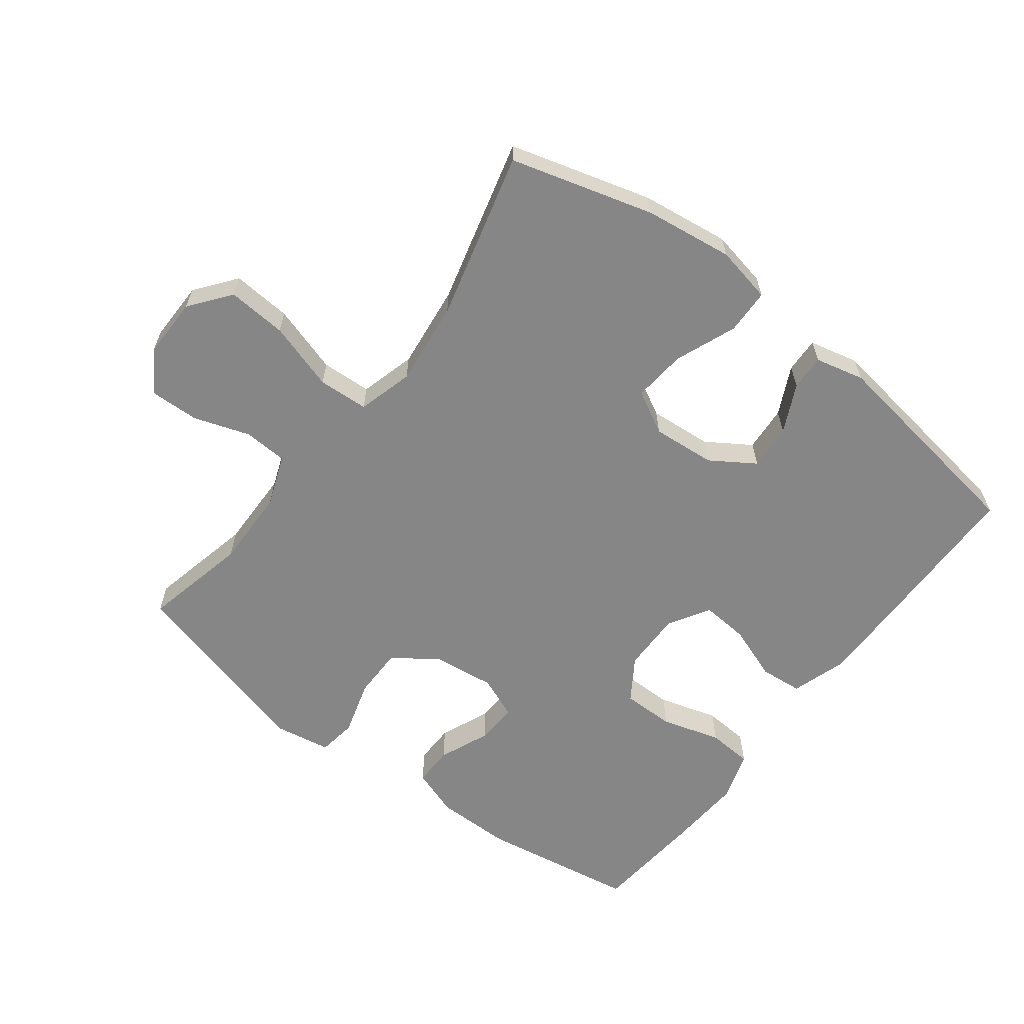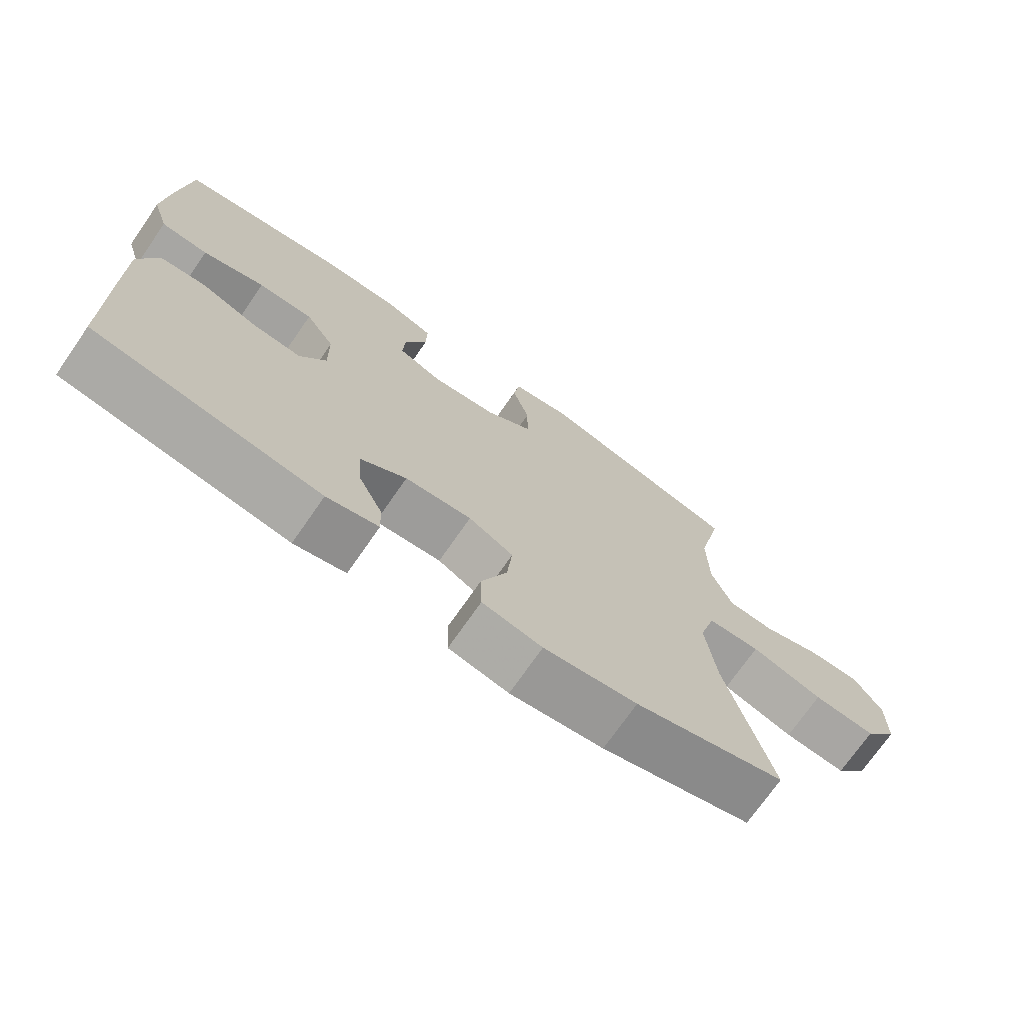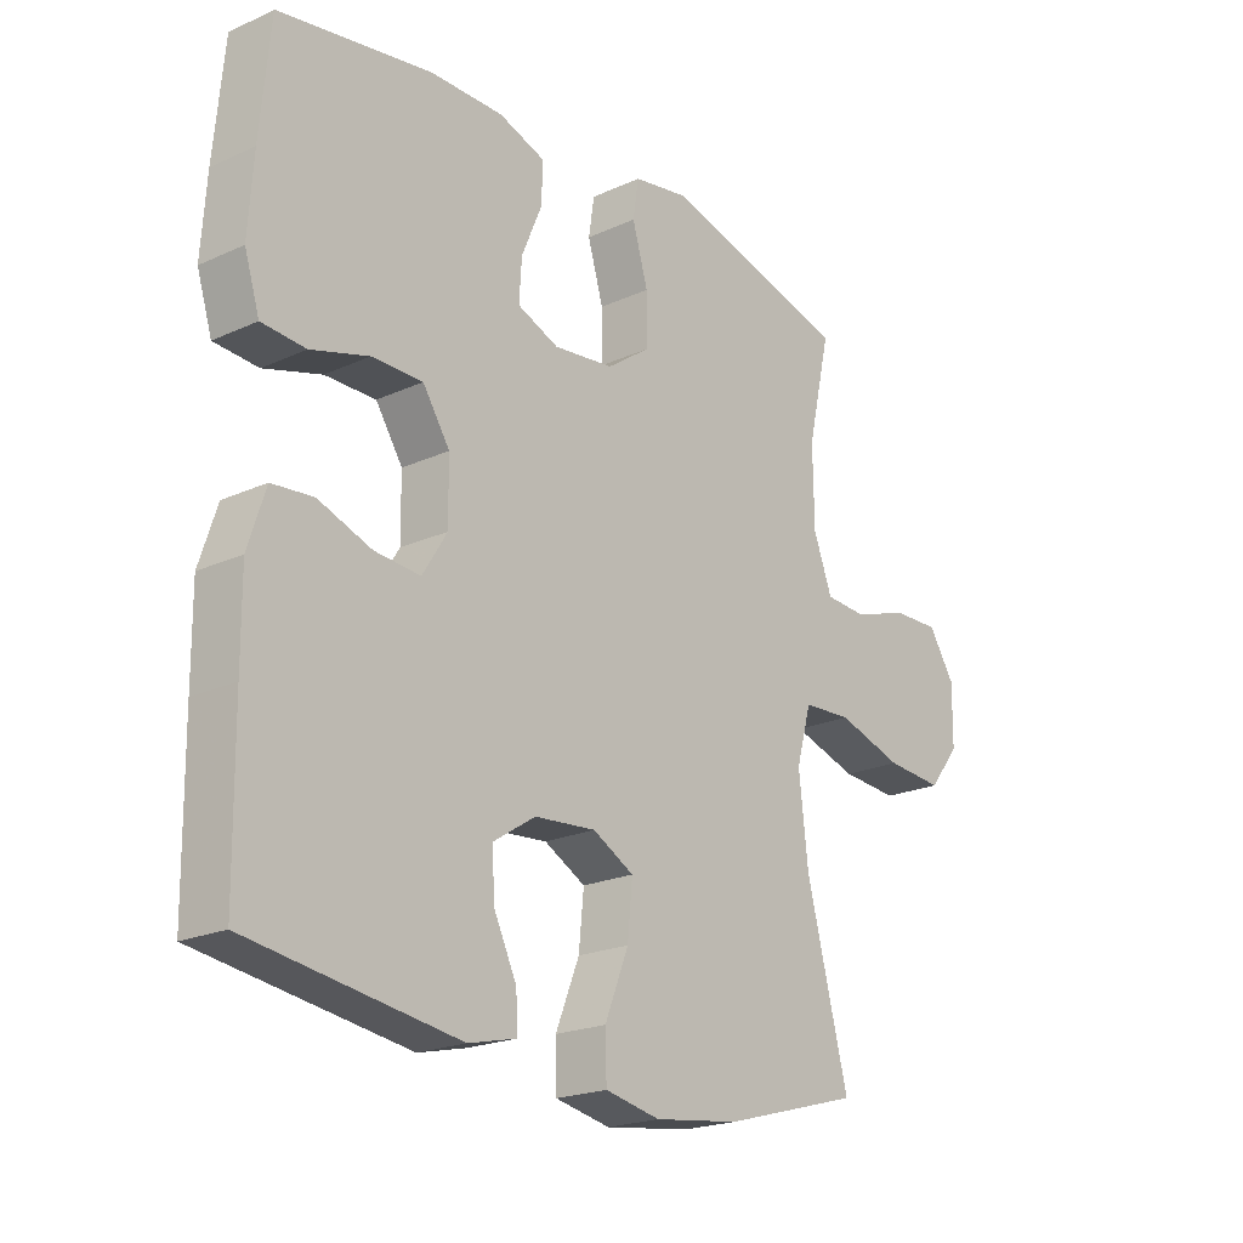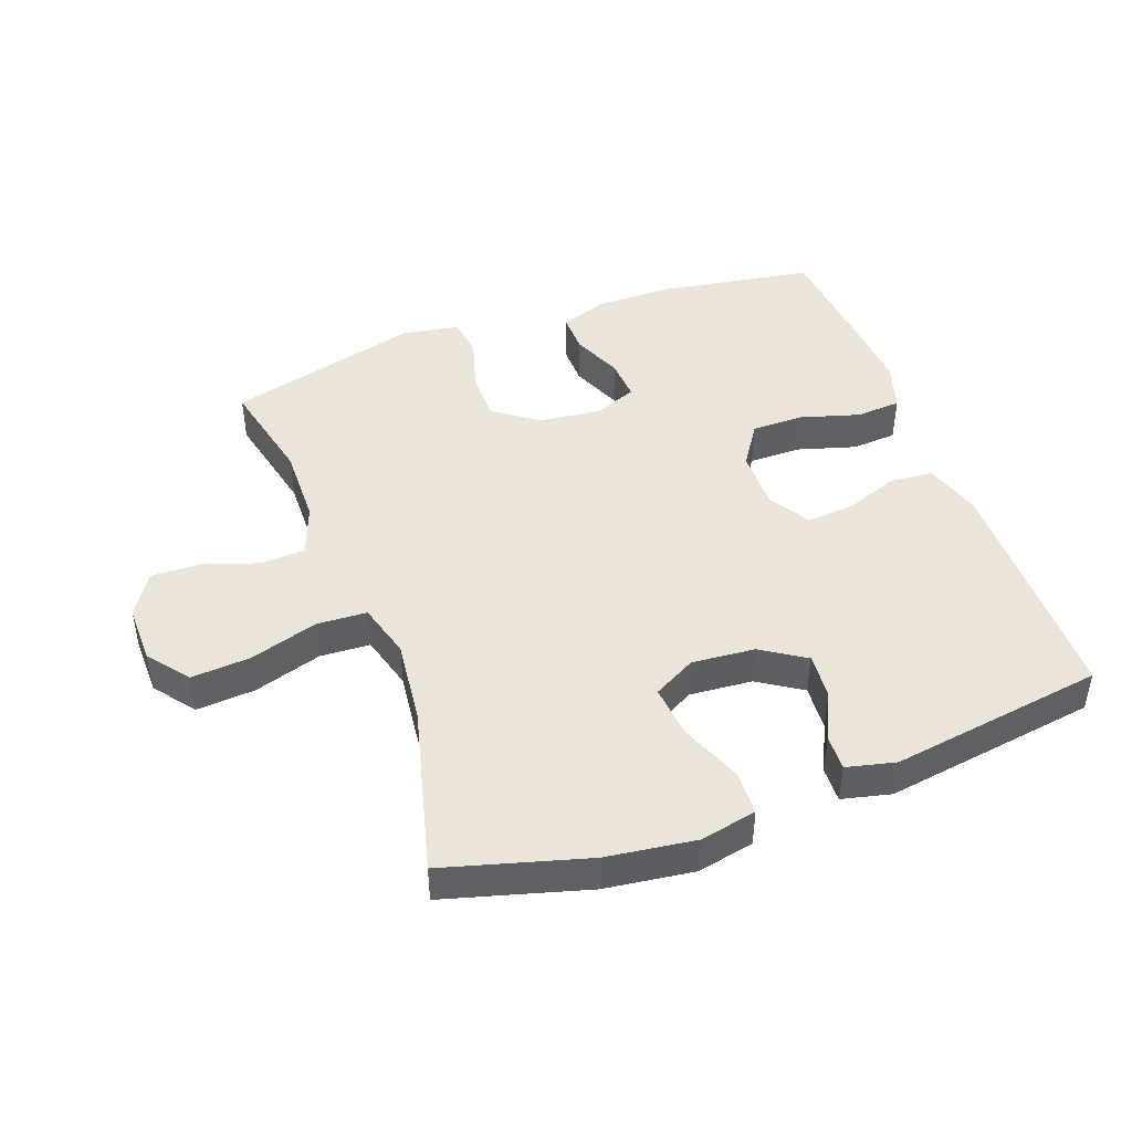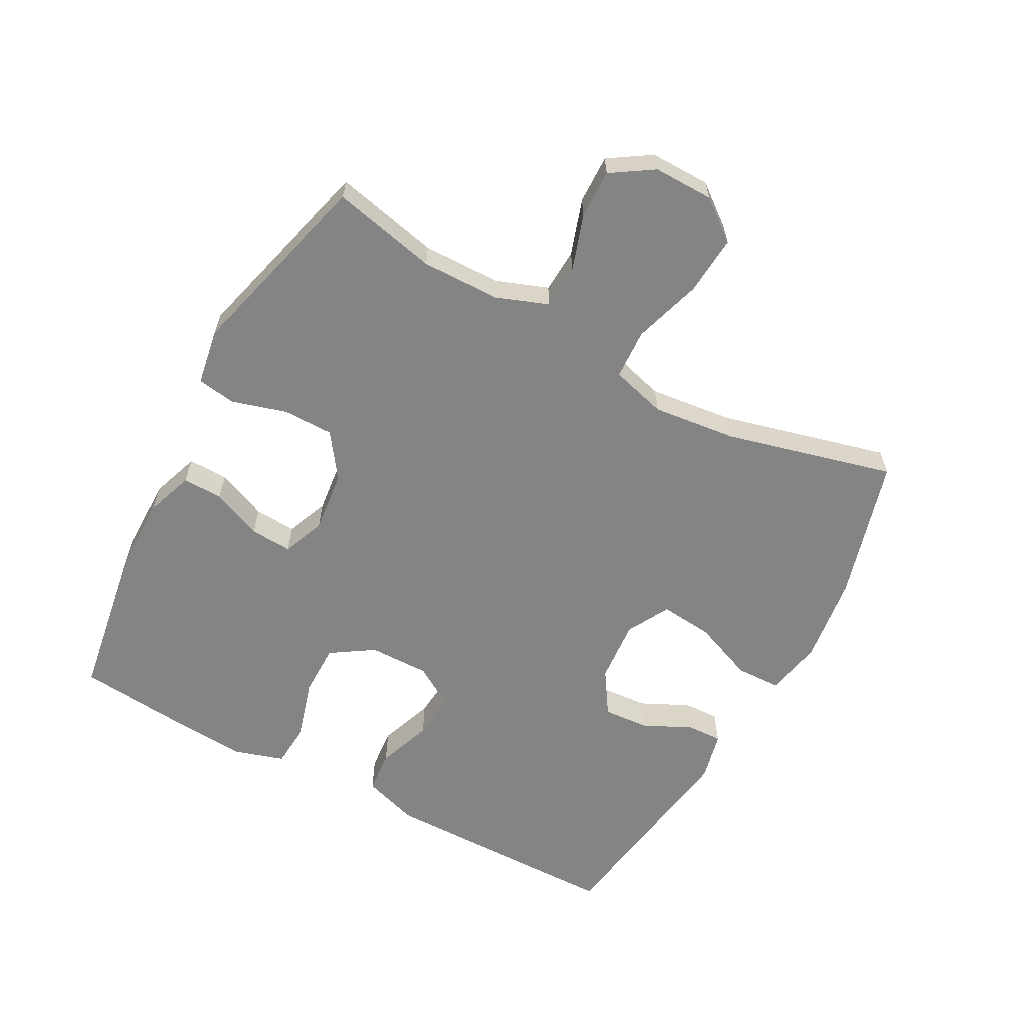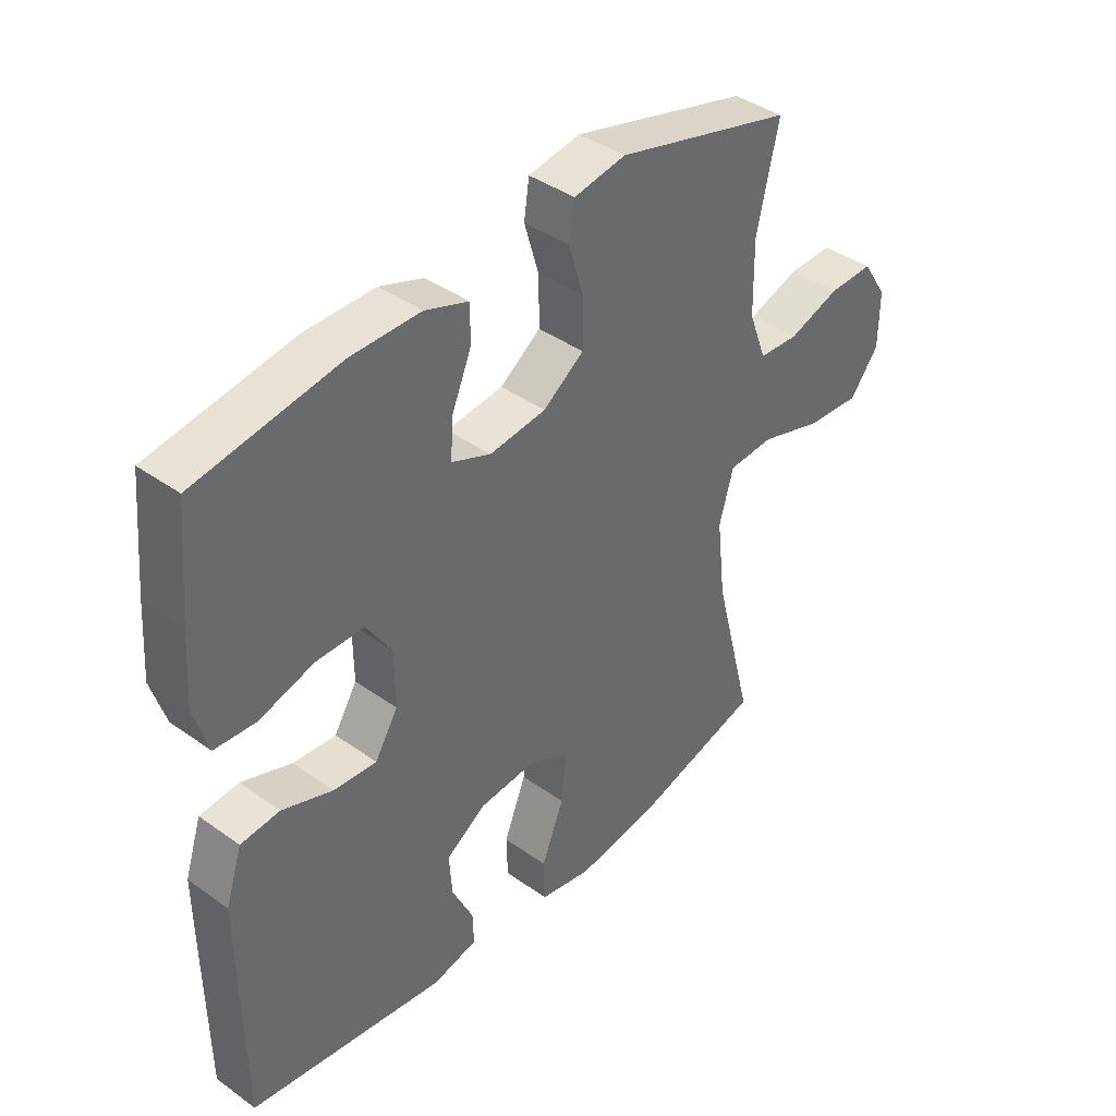
<metadata>
{"format":"obj","ext":"obj","renderer":"f3d","projection":"perspective","resolution":1024,"background":"white","views":[{"elev":-62.0,"azim":142.8,"up":"+Y"},{"elev":-72.4,"azim":-34.8,"up":"+Z"},{"elev":-20.9,"azim":-50.7,"up":"+Z"},{"elev":45.2,"azim":159.9,"up":"+Y"},{"elev":-61.5,"azim":61.6,"up":"+Y"},{"elev":40.2,"azim":-48.6,"up":"+Z"}]}
</metadata>
<code>
v 0.5 0.07 -0.5
v 0.279 0.07 -0.562
v 0.142 0.07 -0.58
v 0.054 0.07 -0.562
v 0.052 0.07 -0.492
v 0.09 0.07 -0.397
v 0.098 0.07 -0.315
v 0.032 0.07 -0.279
v -0.066 0.07 -0.287
v -0.134 0.07 -0.331
v -0.129 0.07 -0.402
v -0.093 0.07 -0.477
v -0.091 0.07 -0.532
v -0.167 0.07 -0.55
v -0.5 0.07 -0.5
v -0.503 0.07 -0.255
v -0.504 0.07 -0.123
v -0.476 0.07 -0.037
v -0.41 0.07 -0.031
v -0.325 0.07 -0.062
v -0.252 0.07 -0.068
v -0.213 0.07 -0.005
v -0.214 0.07 0.089
v -0.257 0.07 0.155
v -0.338 0.07 0.155
v -0.43 0.07 0.128
v -0.5 0.07 0.133
v -0.524 0.07 0.21
v -0.516 0.07 0.328
v -0.5 0.07 0.5
v -0.257 0.07 0.539
v -0.14 0.07 0.539
v -0.066 0.07 0.513
v -0.067 0.07 0.451
v -0.1 0.07 0.373
v -0.104 0.07 0.308
v -0.038 0.07 0.281
v 0.058 0.07 0.292
v 0.127 0.07 0.341
v 0.127 0.07 0.42
v 0.102 0.07 0.505
v 0.111 0.07 0.565
v 0.199 0.07 0.58
v 0.5 0.07 0.5
v 0.463 0.07 0.337
v 0.465 0.07 0.215
v 0.495 0.07 0.135
v 0.563 0.07 0.131
v 0.65 0.07 0.16
v 0.726 0.07 0.162
v 0.768 0.07 0.097
v 0.767 0.07 0.004
v 0.718 0.07 -0.059
v 0.626 0.07 -0.052
v 0.52 0.07 -0.019
v 0.442 0.07 -0.023
v 0.418 0.07 -0.109
v 0.433 0.07 -0.24
v 0.5 0 -0.5
v 0.279 0 -0.562
v 0.142 0 -0.58
v 0.054 0 -0.562
v 0.052 0 -0.492
v 0.09 0 -0.397
v 0.098 0 -0.315
v 0.032 0 -0.279
v -0.066 0 -0.287
v -0.134 0 -0.331
v -0.129 0 -0.402
v -0.093 0 -0.477
v -0.091 0 -0.532
v -0.167 0 -0.55
v -0.5 0 -0.5
v -0.503 0 -0.255
v -0.504 0 -0.123
v -0.476 0 -0.037
v -0.41 0 -0.031
v -0.325 0 -0.062
v -0.252 0 -0.068
v -0.213 0 -0.005
v -0.214 0 0.089
v -0.257 0 0.155
v -0.338 0 0.155
v -0.43 0 0.128
v -0.5 0 0.133
v -0.524 0 0.21
v -0.516 0 0.328
v -0.5 0 0.5
v -0.257 0 0.539
v -0.14 0 0.539
v -0.066 0 0.513
v -0.067 0 0.451
v -0.1 0 0.373
v -0.104 0 0.308
v -0.038 0 0.281
v 0.058 0 0.292
v 0.127 0 0.341
v 0.127 0 0.42
v 0.102 0 0.505
v 0.111 0 0.565
v 0.199 0 0.58
v 0.5 0 0.5
v 0.463 0 0.337
v 0.465 0 0.215
v 0.495 0 0.135
v 0.563 0 0.131
v 0.65 0 0.16
v 0.726 0 0.162
v 0.768 0 0.097
v 0.767 0 0.004
v 0.718 0 -0.059
v 0.626 0 -0.052
v 0.52 0 -0.019
v 0.442 0 -0.023
v 0.418 0 -0.109
v 0.433 0 -0.24
f 52 53 54 55
f 52 55 56
f 51 52 56
f 48 49 50 51
f 47 48 51 56
f 46 47 56
f 45 46 56 57
f 43 44 45
f 40 41 42 43
f 39 40 43 45
f 38 39 45 57
f 32 33 34 35
f 32 35 36
f 31 32 36
f 30 31 36
f 29 30 36
f 28 29 36 37
f 25 26 27 28
f 24 25 28 37
f 17 18 19 20
f 17 20 21
f 16 17 21
f 15 16 21
f 14 15 21 22
f 11 12 13 14
f 10 11 14 22
f 3 4 5 6
f 3 6 7
f 58 1 2 3
f 58 3 7
f 57 58 7 8
f 38 57 8 9
f 23 24 37 38
f 22 23 38
f 9 10 22 38
f 113 112 111 110
f 114 113 110
f 114 110 109
f 109 108 107 106
f 114 109 106 105
f 114 105 104
f 115 114 104 103
f 103 102 101
f 101 100 99 98
f 103 101 98 97
f 115 103 97 96
f 93 92 91 90
f 94 93 90
f 94 90 89
f 94 89 88
f 94 88 87
f 95 94 87 86
f 86 85 84 83
f 95 86 83 82
f 78 77 76 75
f 79 78 75
f 79 75 74
f 79 74 73
f 80 79 73 72
f 72 71 70 69
f 80 72 69 68
f 64 63 62 61
f 65 64 61
f 61 60 59 116
f 65 61 116
f 66 65 116 115
f 67 66 115 96
f 96 95 82 81
f 96 81 80
f 96 80 68 67
f 1 59 60 2
f 2 60 61 3
f 3 61 62 4
f 4 62 63 5
f 5 63 64 6
f 6 64 65 7
f 7 65 66 8
f 8 66 67 9
f 9 67 68 10
f 10 68 69 11
f 11 69 70 12
f 12 70 71 13
f 13 71 72 14
f 14 72 73 15
f 15 73 74 16
f 16 74 75 17
f 17 75 76 18
f 18 76 77 19
f 19 77 78 20
f 20 78 79 21
f 21 79 80 22
f 22 80 81 23
f 23 81 82 24
f 24 82 83 25
f 25 83 84 26
f 26 84 85 27
f 27 85 86 28
f 28 86 87 29
f 29 87 88 30
f 30 88 89 31
f 31 89 90 32
f 32 90 91 33
f 33 91 92 34
f 34 92 93 35
f 35 93 94 36
f 36 94 95 37
f 37 95 96 38
f 38 96 97 39
f 39 97 98 40
f 40 98 99 41
f 41 99 100 42
f 42 100 101 43
f 43 101 102 44
f 44 102 103 45
f 45 103 104 46
f 46 104 105 47
f 47 105 106 48
f 48 106 107 49
f 49 107 108 50
f 50 108 109 51
f 51 109 110 52
f 52 110 111 53
f 53 111 112 54
f 54 112 113 55
f 55 113 114 56
f 56 114 115 57
f 57 115 116 58
f 58 116 59 1

</code>
